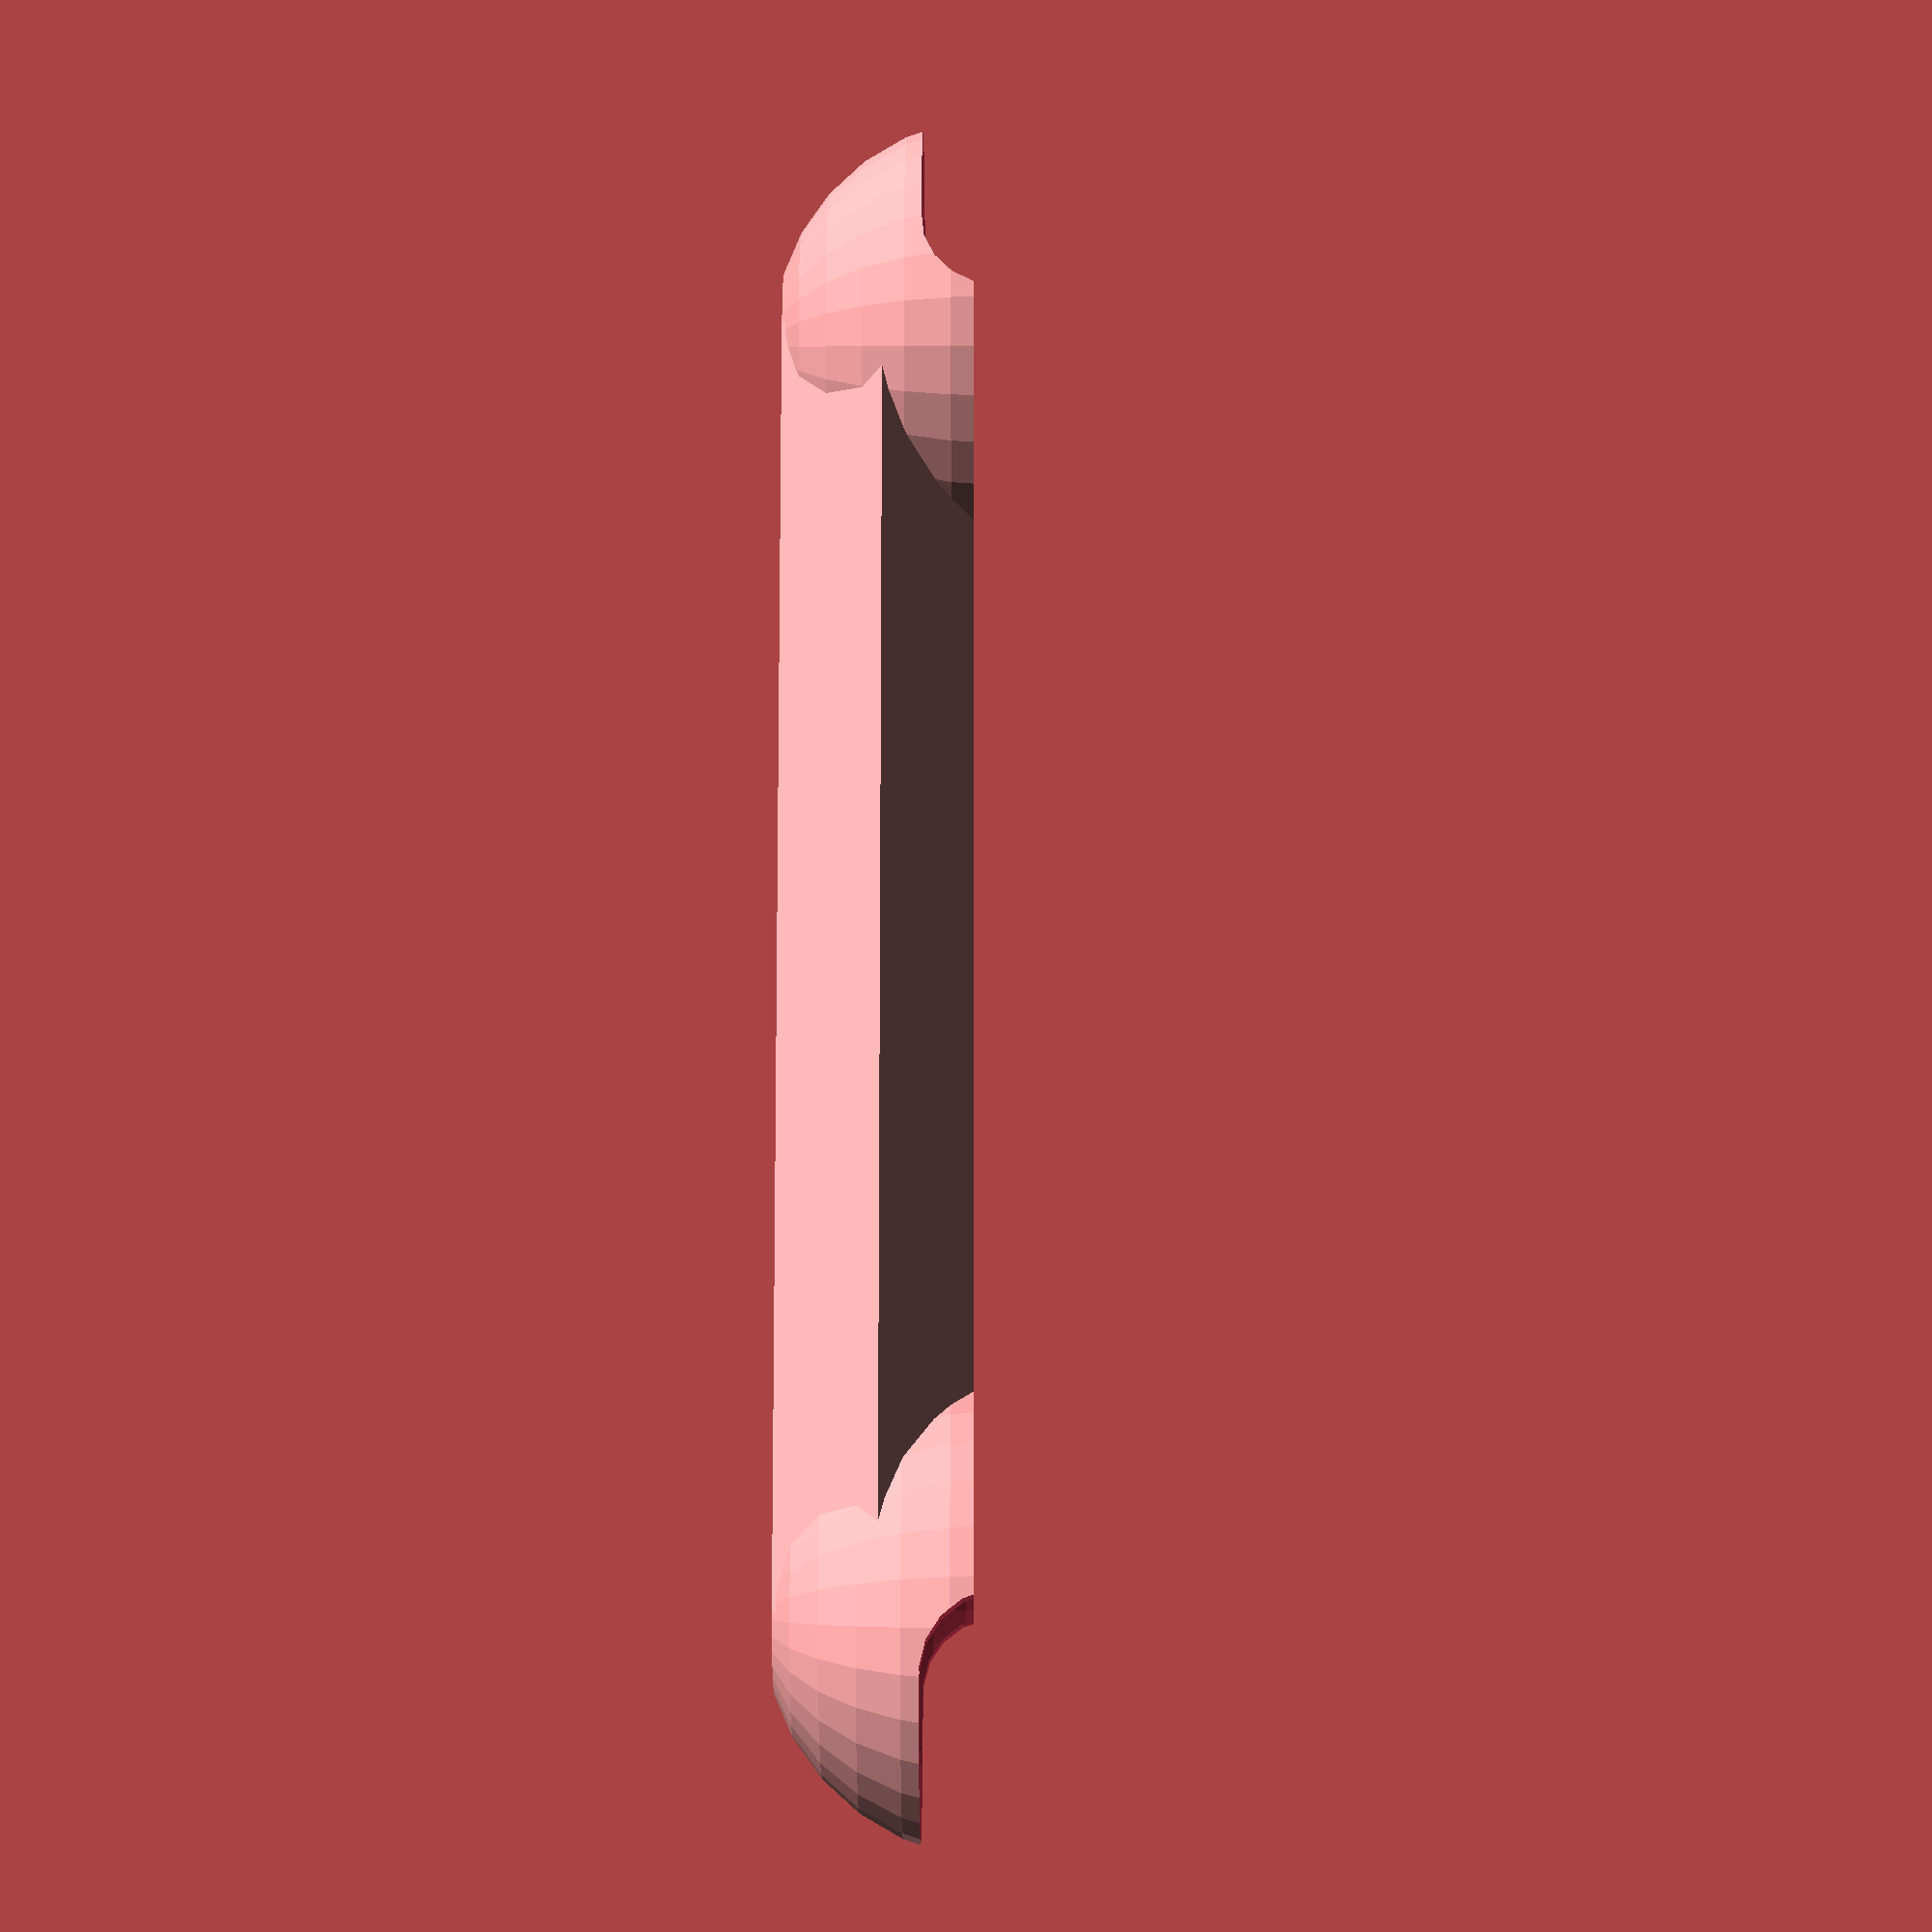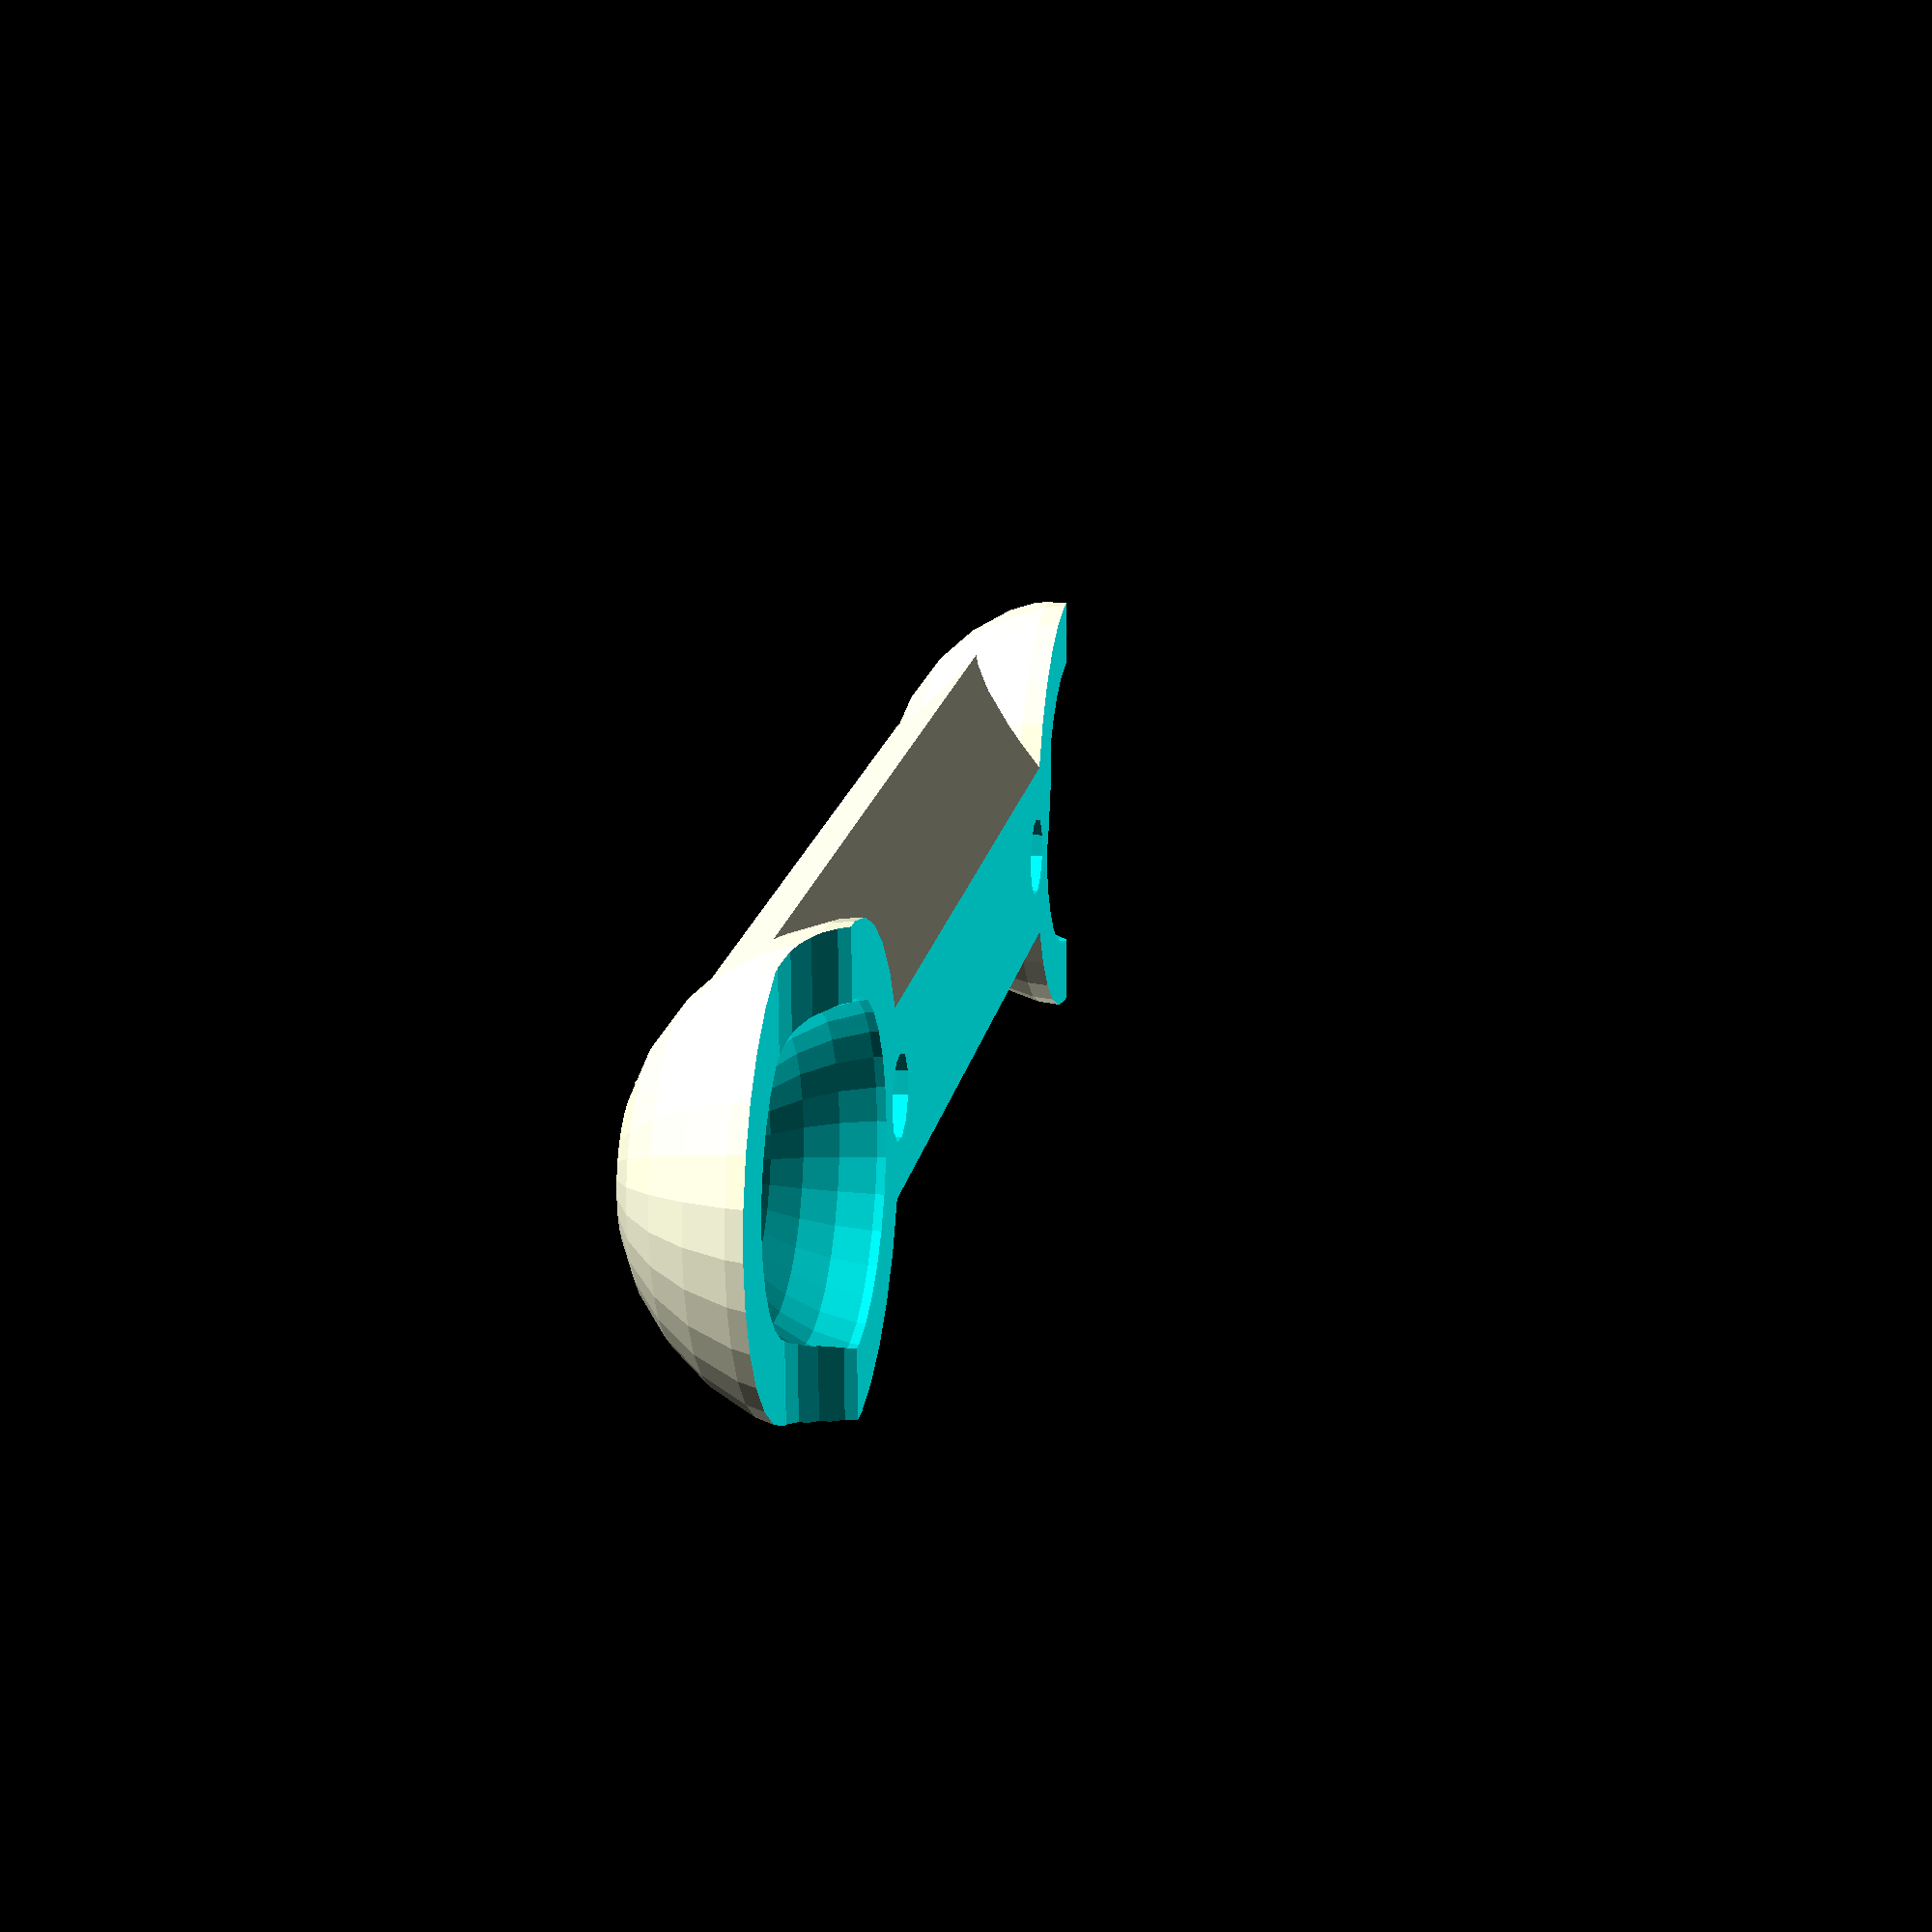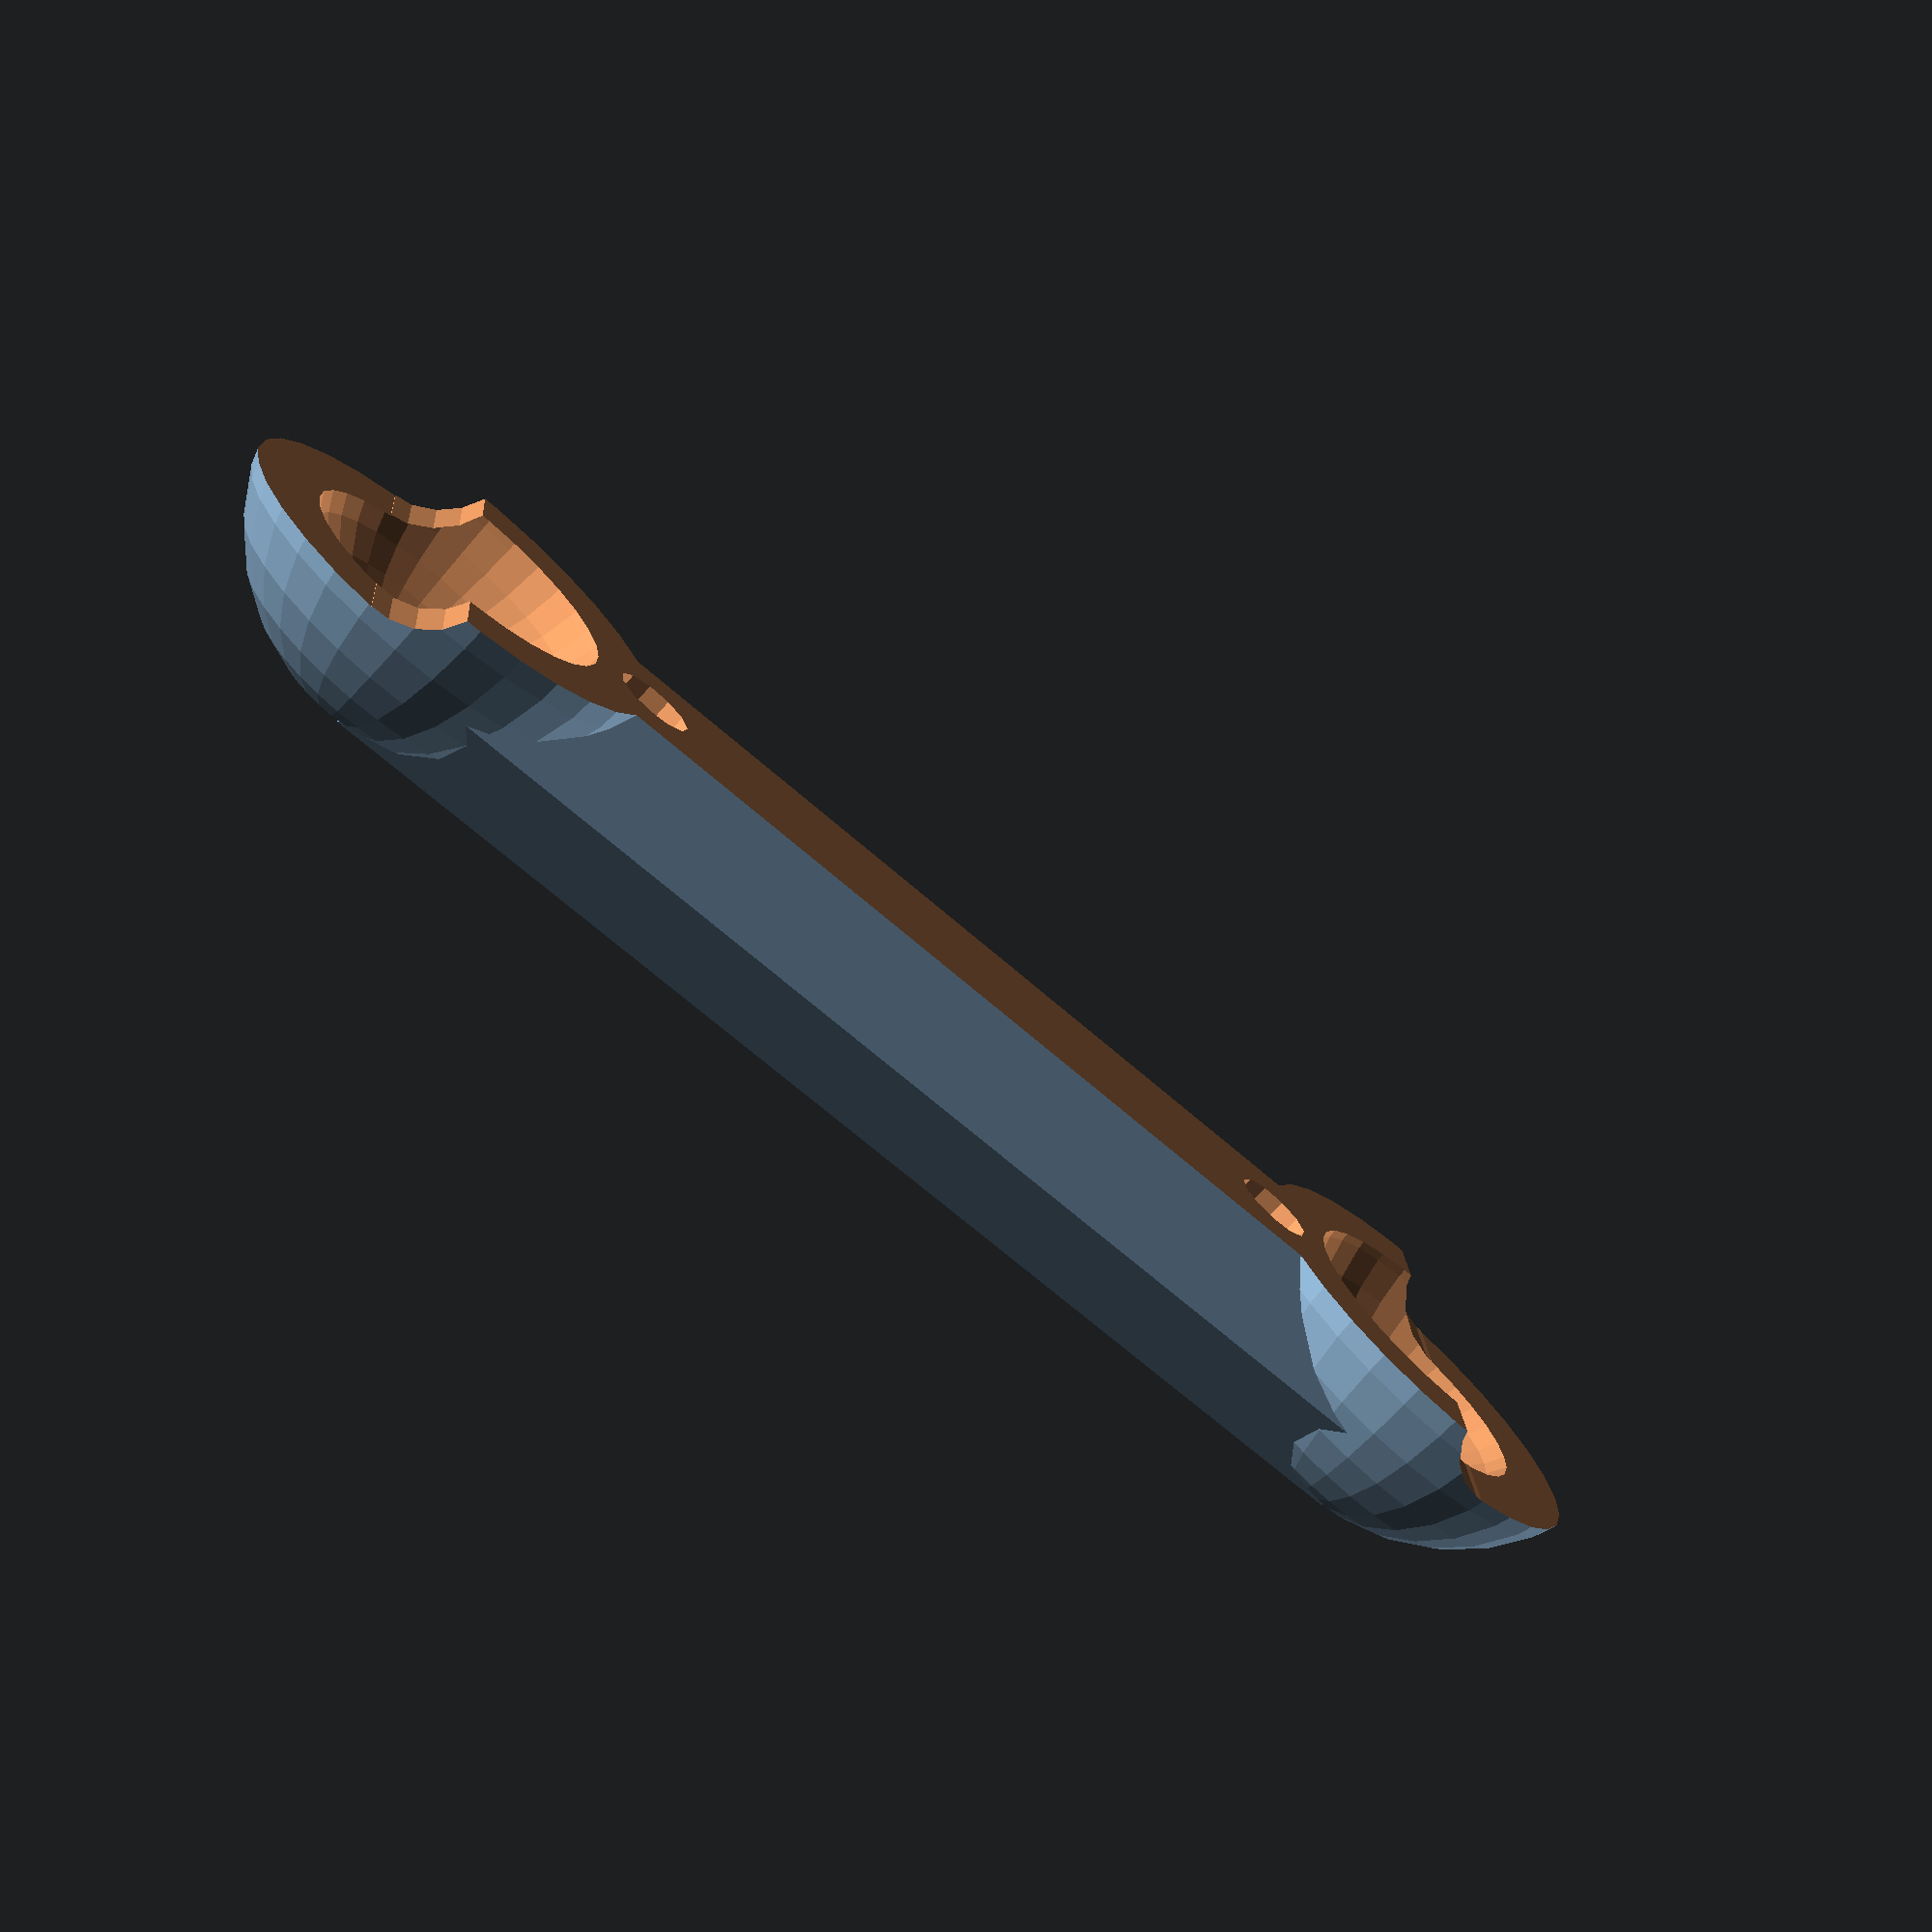
<openscad>
//Length of the arm, ball center to ball center, in milimeters.
length = 100;
//Do you want a nut trap? 
nut_trap = "yes";//[no,yes]
//Do you want to use two bolts or just one? (for longer arms, two bolts work better.)
bolt_holes = "two";//[one,two]
//What size of bolt do you want?
bolt_type = "1/4";//[M4,M5,M6,M8,8,10,1/4]

// The hexagon subroutine is from Catarina Mota's GPL OprnSCAD Shapes Library
// Full version available at http://svn.clifford.at/openscad/trunk/libraries/shapes.scad

module hexagon(size, height) {
  boxWidth = size/1.75; // 1.75 is ~ sqrt(3)
  for (r = [-60, 0, 60]) rotate([0,0,r]) cube([boxWidth, size, height], true);
}

module makeBoltHole() {
	if ("M4" == bolt_type )
	{
		cylinder(r= 2.05 , h=shell_thickness);
	}
	if ("M5" == bolt_type )
	{
                cylinder(r= 2.55 , h=shell_thickness);
        }
	if ("M6" == bolt_type )
	{
                cylinder(r= 3.05 , h=shell_thickness);
        }
	if ("M8" == bolt_type )
	{
                cylinder(r= 4.05 , h=shell_thickness);
        }
	if ("8" == bolt_type )
	{
                cylinder(r= 2.15 , h=shell_thickness);
        }
	if ("10" == bolt_type )
	{
                cylinder(r= 2.45 , h=shell_thickness);
        }
	if ("1/4" == bolt_type )
	{
                cylinder(r= 3.25 , h=shell_thickness);
        }

	if("yes" == nut_trap)
	{
		if ("M4" == bolt_type )
		{
			translate([0,0,28]) hexagon( 7.1 , 30 );
		}
		if ("M5" == bolt_type )
		{
			translate([0,0,28]) hexagon( 8.1 , 30 );
		}
		if ("M6" == bolt_type )
		{
			translate([0,0,28]) hexagon( 10.1 , 30 );
		}
		if ("M8" == bolt_type )
		{
			translate([0,0,28]) hexagon( 13.1 , 30 );
		}
		if ("8" == bolt_type )
		{
			translate([0,0,28]) hexagon( 8.8 , 30 );
		}
		if ("10" == bolt_type )
		{
			translate([0,0,28]) hexagon( 9.6 , 30 );
		}
		if ("1/4" == bolt_type )
		{
			translate([0,0,28]) hexagon( 11.2 , 30 );
		}
	}
}

ball_radius = 12.7; // The ball you're attaching to.
arm_width = 20;
shell_thickness = ball_radius+5.3; 
opening_slot = 12;

translate([0,0,17])
rotate(a=[180,0,0])
{
	difference()
	{
		union()
		{	
			//Outer shells at ends
			translate([-1*(length/2),0,0]) sphere(shell_thickness, center=true);
			translate([(length/2),0,0]) sphere(shell_thickness, center=true);
			//Connecting arm
			translate([0,0,(shell_thickness)/2]) rotate([45,0,0]) cube([length,arm_width,arm_width], center=true);
		}
		union()
		{
			//Interior hollows
			translate([-1*(length/2),0,0]) sphere(ball_radius, center=true);
			translate([(length/2),0,0]) sphere(ball_radius, center=true);
			//Shave off the top
			translate([0,0,27])  cube([length*2,100,20], center=true);
			//Shave off the bottom
			translate([0,0,-8])  cube([length*2,100,20], center=true);
			//Screw hole
			if ("one" == bolt_holes ) 
			{
				makeBoltHole();
			}
			else
			{
				translate([(length/2) - shell_thickness,0,0]) makeBoltHole();
				translate([(length/-2) + shell_thickness,0,0]) makeBoltHole();
			}
			//Exterior lip parts
			union()
			{
				translate([-1*((length/2) + 15),0,0]) cube([20,40,opening_slot], center=true);
				translate([-1*((length/2) +  5),shell_thickness*1.5,0]) rotate([90,0,0]) cylinder(r=opening_slot/2, h=shell_thickness*3);
			}
			union()
			{
				translate([1*((length/2) + 15),0,0]) cube([20,40,opening_slot], center=true);
				translate([1*((length/2) +  5),shell_thickness*1.5,0]) rotate([90,0,0]) cylinder(r=opening_slot/2, h=shell_thickness*3);
			}
		}
	}
}

</openscad>
<views>
elev=7.4 azim=93.7 roll=270.1 proj=p view=wireframe
elev=345.2 azim=177.8 roll=279.5 proj=p view=wireframe
elev=73.2 azim=355.6 roll=318.6 proj=p view=solid
</views>
